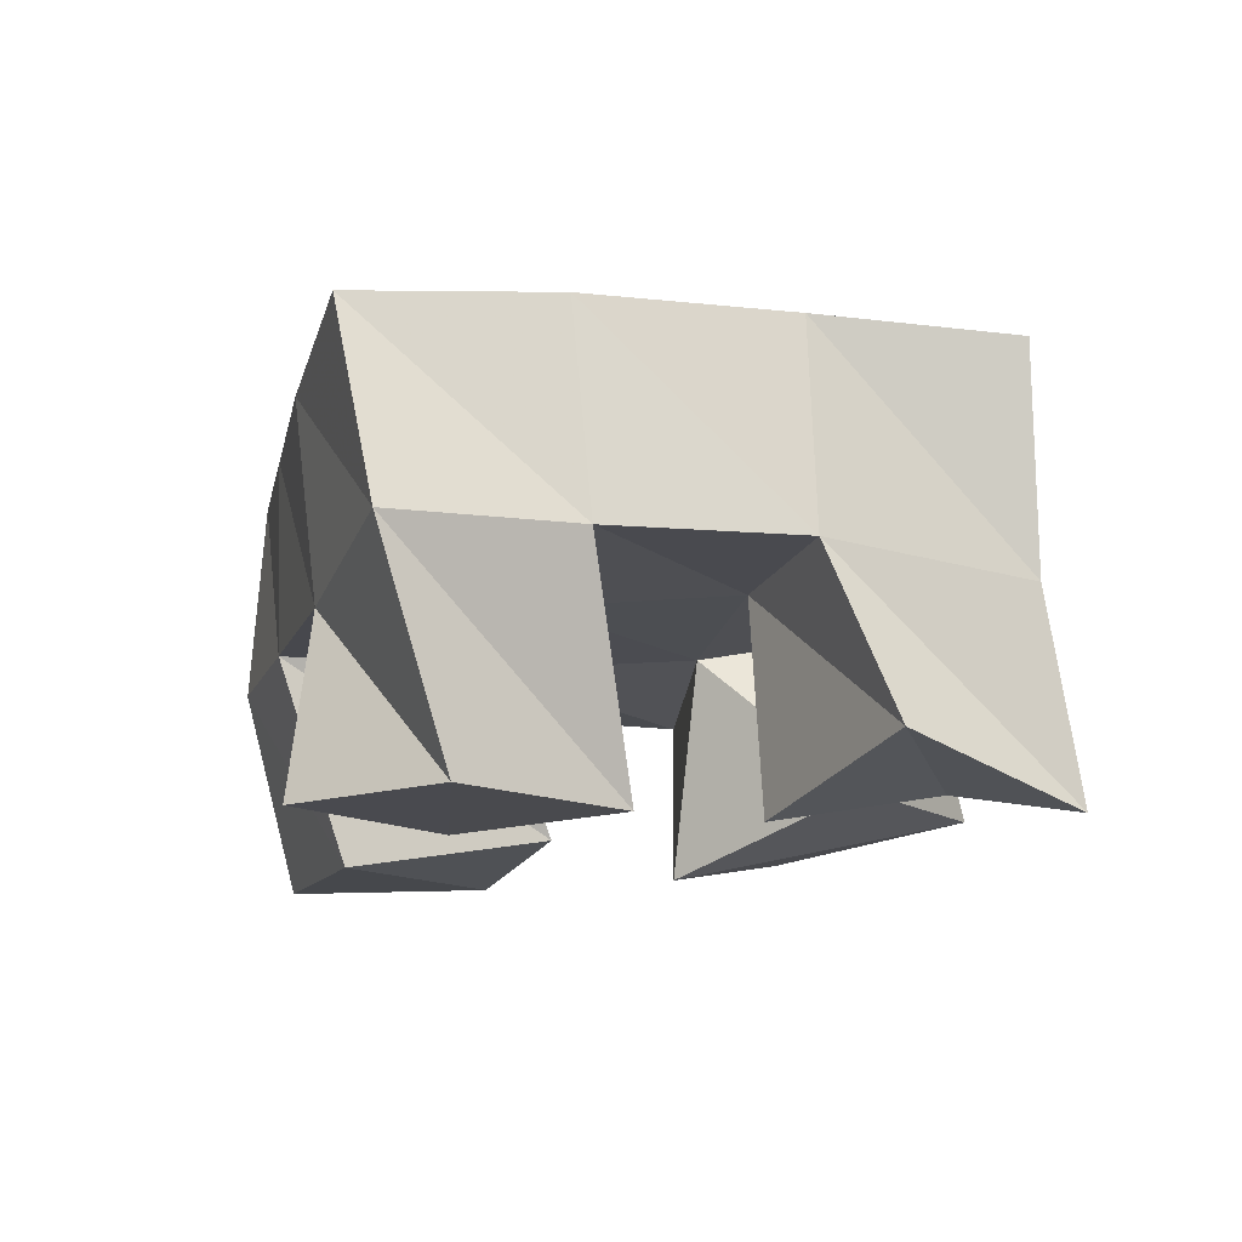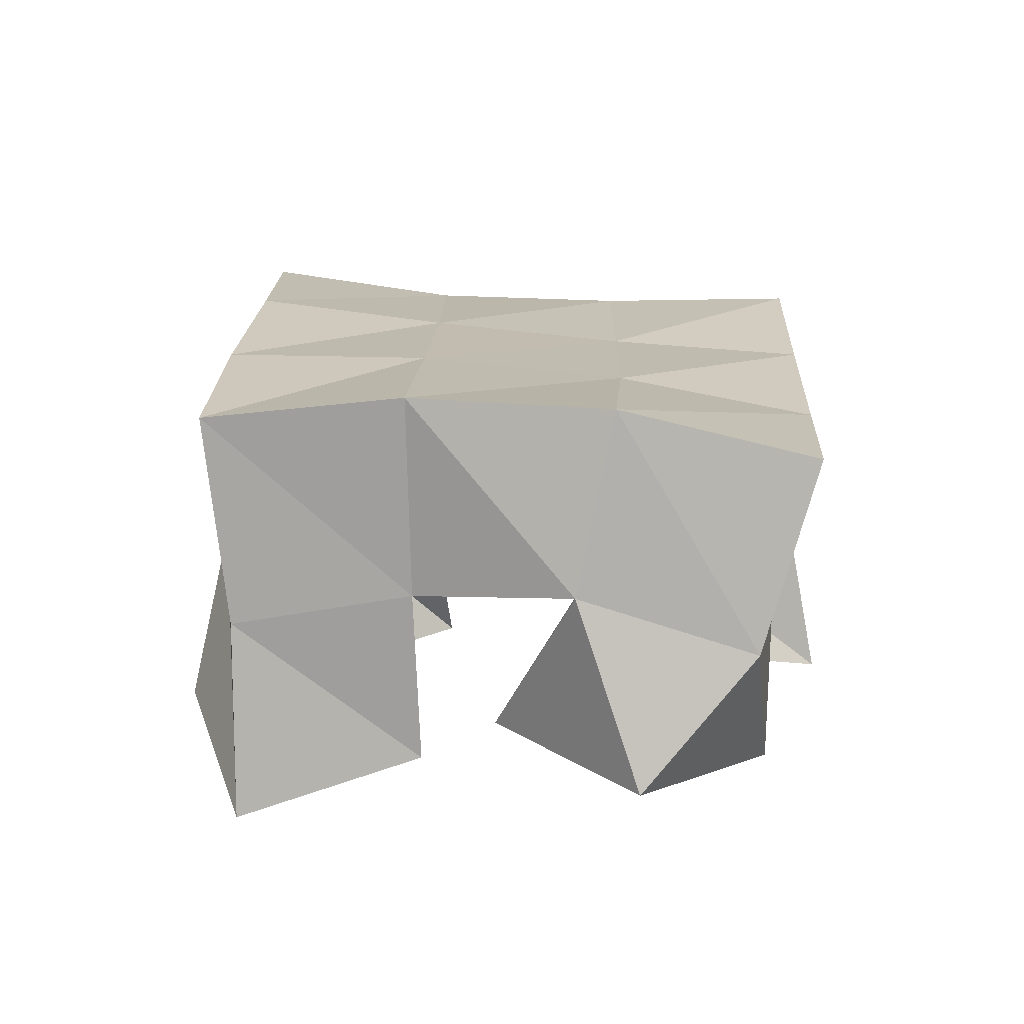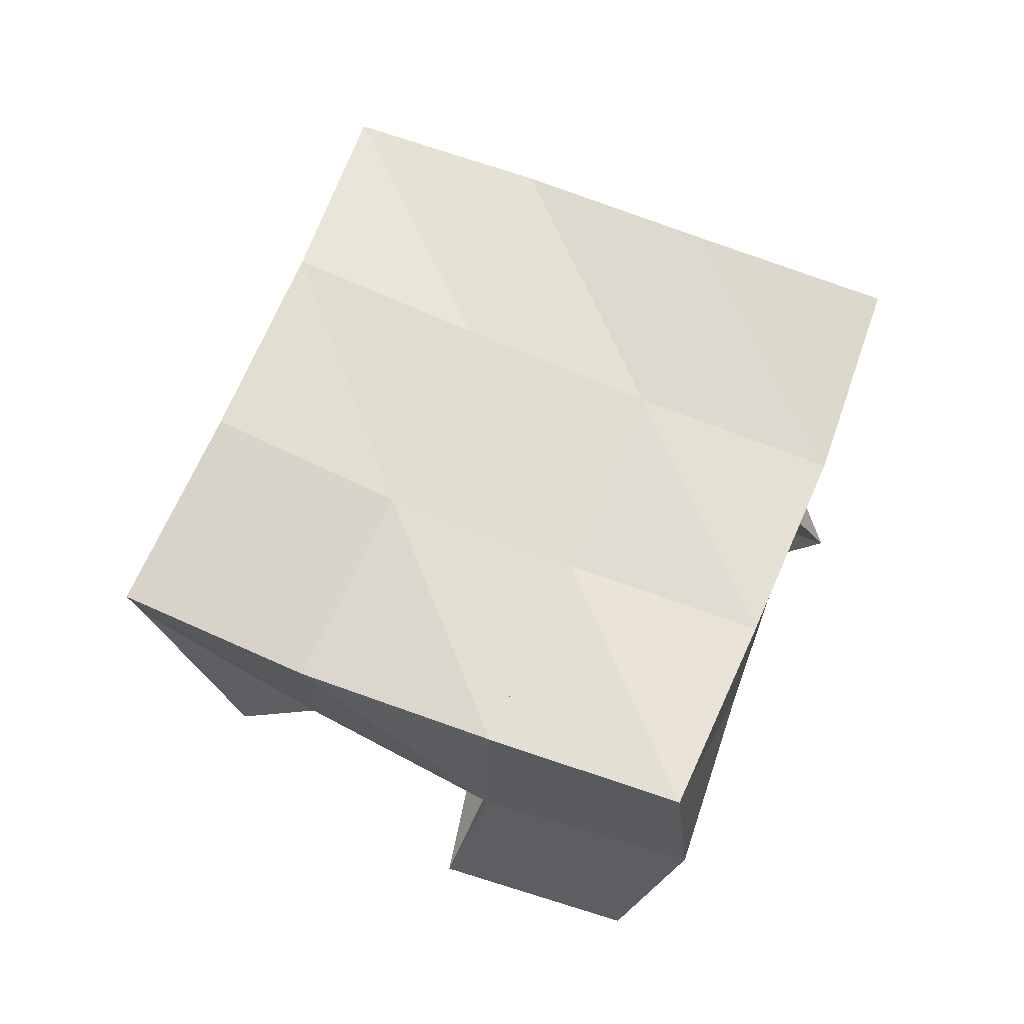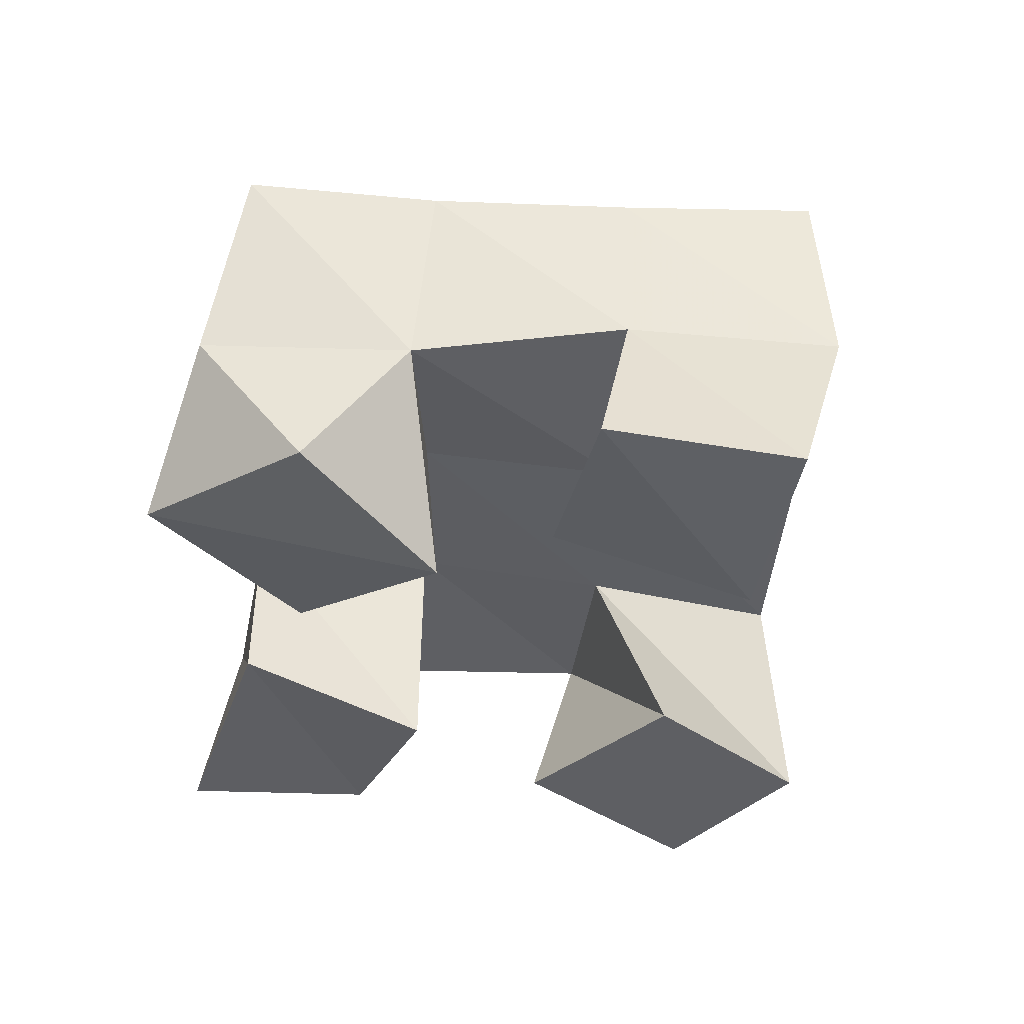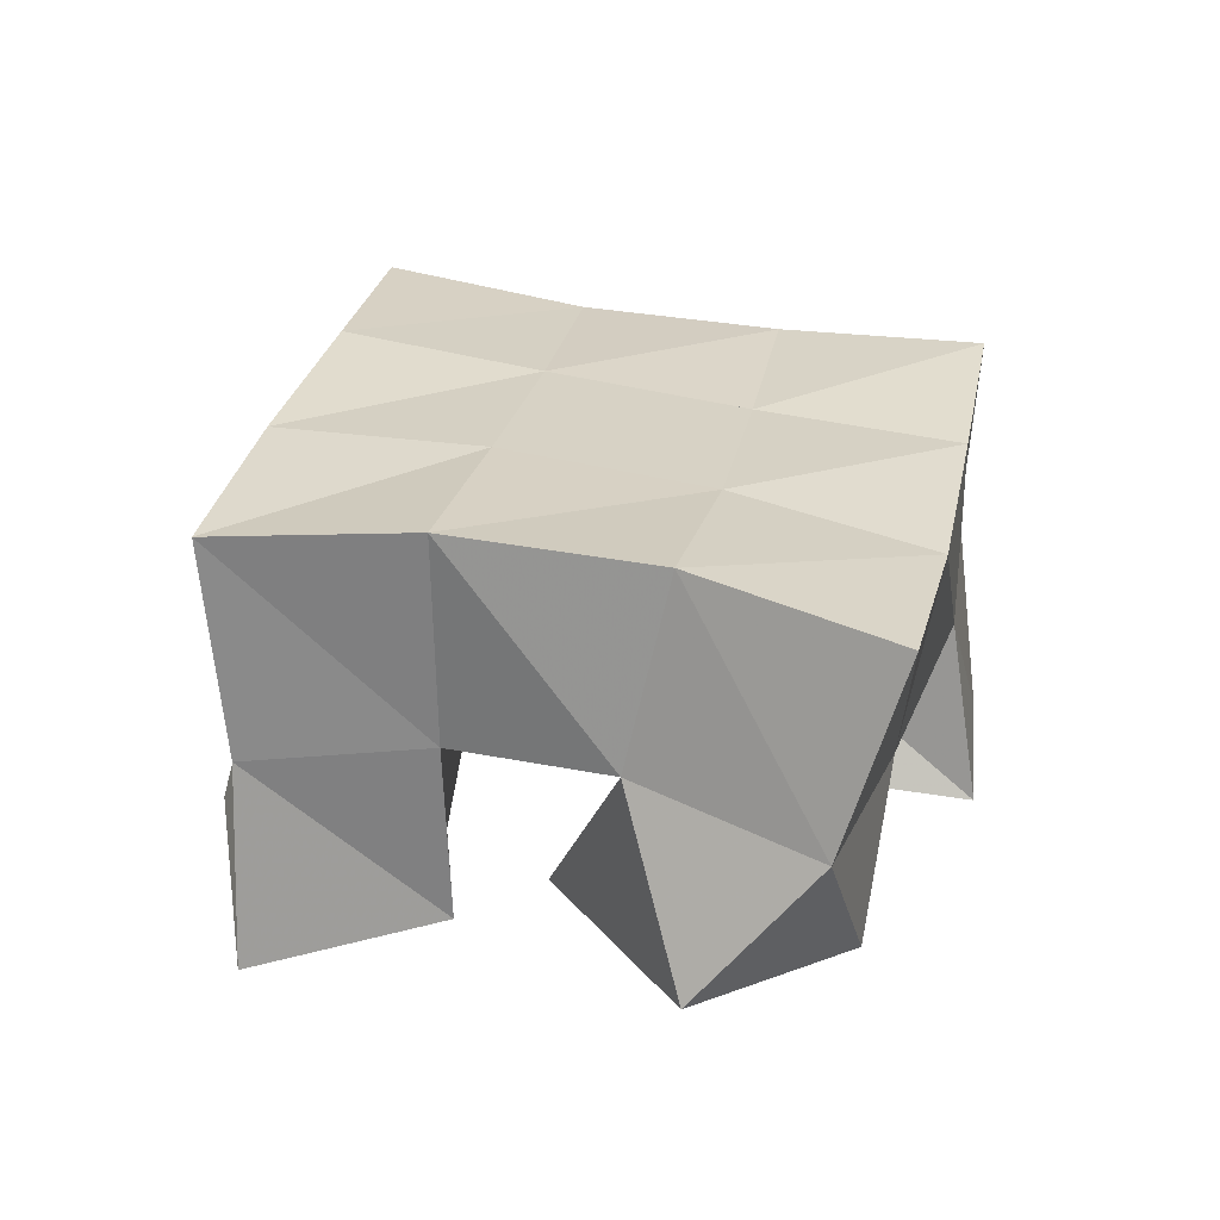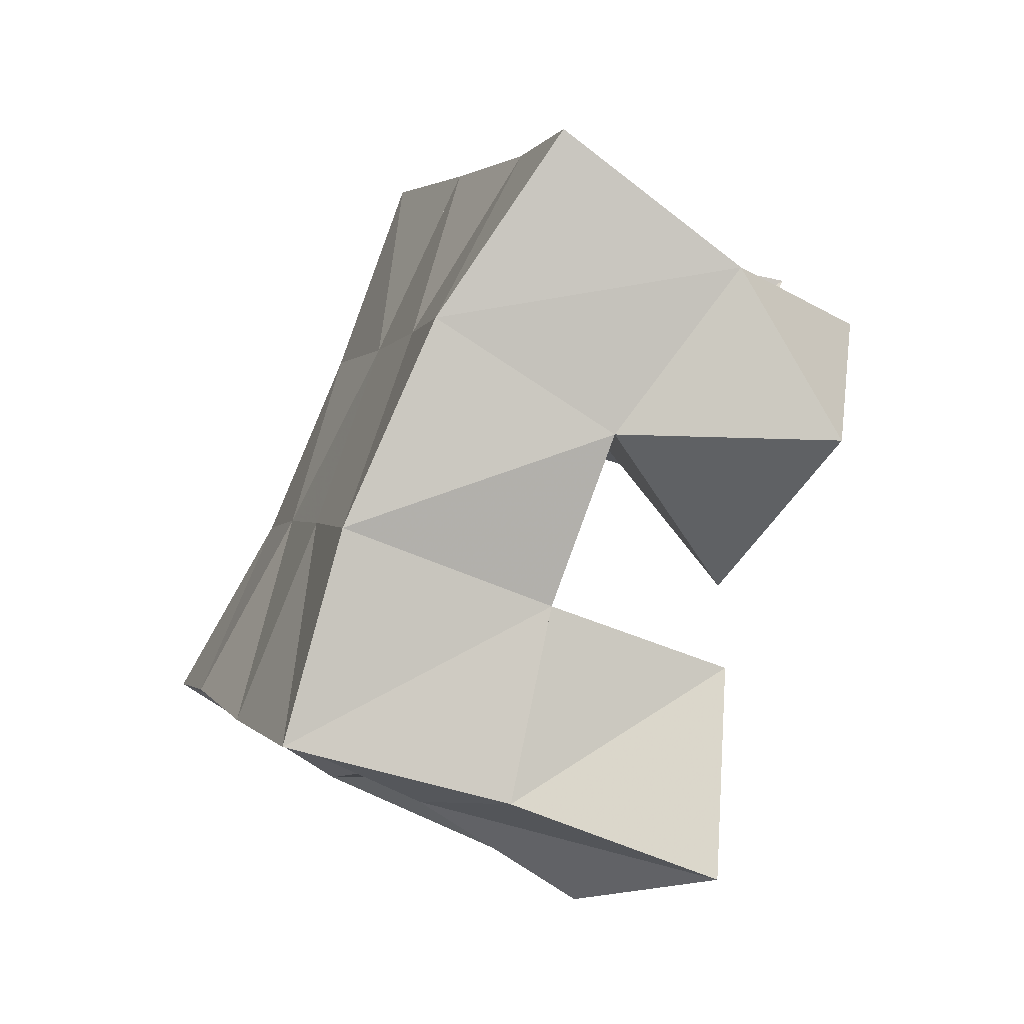
<metadata>
{"format":"obj","ext":"obj","renderer":"f3d","projection":"perspective","resolution":1024,"background":"white","views":[{"elev":-12.8,"azim":115.4,"up":"+Y"},{"elev":20.3,"azim":-139.5,"up":"+Y"},{"elev":63.4,"azim":-30.1,"up":"+Y"},{"elev":-42.4,"azim":-55.4,"up":"+Y"},{"elev":30.1,"azim":-129.9,"up":"+Y"},{"elev":-53.3,"azim":-117.2,"up":"+Z"}]}
</metadata>
<code>
v 0.6455 0.1032 -0.0327
v 0.6516 0.1525 -0.02612
v 0.688 0.1165 -0.00774
v 0.6907 0.1573 0.009093
v 0.6185 0.1136 0.00722
v 0.6201 0.1582 0.006447
v 0.6588 0.1038 0.03516
v 0.6511 0.1566 0.04171
v 0.6188 0.1094 0.107
v 0.6425 0.1473 0.1116
v 0.6585 0.1 0.1406
v 0.6721 0.1486 0.1517
v 0.5873 0.1029 0.1417
v 0.5992 0.1467 0.1433
v 0.6212 0.1 0.178
v 0.636 0.1481 0.1837
v 0.6129 0.117 0.02976
v 0.5834 0.1612 0.02584
v 0.6046 0.1 0.08124
v 0.6111 0.152 0.07186
v 0.5596 0.1164 0.02252
v 0.544 0.1494 0.0492
v 0.5577 0.1087 0.07401
v 0.5718 0.1436 0.0959
v 0.6954 0.102 0.04921
v 0.719 0.1574 0.04728
v 0.7458 0.1017 0.06441
v 0.7535 0.1561 0.07854
v 0.6884 0.1009 0.09663
v 0.6823 0.1511 0.07991
v 0.7357 0.1016 0.1087
v 0.7165 0.1472 0.1144
v 0.6581 0.2053 -0.0273
v 0.6891 0.2066 0.01199
v 0.6215 0.2098 0.006411
v 0.6508 0.2056 0.04543
v 0.581 0.2077 0.03791
v 0.6099 0.2008 0.07699
v 0.5389 0.197 0.06549
v 0.5682 0.1925 0.1048
v 0.7186 0.208 0.05267
v 0.6808 0.2016 0.08429
v 0.641 0.1969 0.1146
v 0.5999 0.1942 0.1442
v 0.7509 0.2038 0.09054
v 0.7133 0.1963 0.1228
v 0.6727 0.1956 0.1526
v 0.6312 0.1974 0.1826
f 1 2 4
f 3 1 4
f 2 6 8
f 4 2 8
f 6 5 7
f 8 6 7
f 5 1 3
f 7 5 3
f 8 7 3
f 4 8 3
f 2 1 5
f 6 2 5
f 9 10 12
f 11 9 12
f 10 14 16
f 12 10 16
f 14 13 15
f 16 14 15
f 13 9 11
f 15 13 11
f 16 15 11
f 12 16 11
f 10 9 13
f 14 10 13
f 17 18 20
f 19 17 20
f 18 22 24
f 20 18 24
f 22 21 23
f 24 22 23
f 21 17 19
f 23 21 19
f 24 23 19
f 20 24 19
f 18 17 21
f 22 18 21
f 25 26 28
f 27 25 28
f 26 30 32
f 28 26 32
f 30 29 31
f 32 30 31
f 29 25 27
f 31 29 27
f 32 31 27
f 28 32 27
f 26 25 29
f 30 26 29
f 2 33 34
f 4 2 34
f 33 35 36
f 34 33 36
f 35 6 8
f 36 35 8
f 6 2 4
f 8 6 4
f 36 8 4
f 34 36 4
f 33 2 6
f 35 33 6
f 6 35 36
f 8 6 36
f 35 37 38
f 36 35 38
f 37 18 20
f 38 37 20
f 18 6 8
f 20 18 8
f 38 20 8
f 36 38 8
f 35 6 18
f 37 35 18
f 18 37 38
f 20 18 38
f 37 39 40
f 38 37 40
f 39 22 24
f 40 39 24
f 22 18 20
f 24 22 20
f 40 24 20
f 38 40 20
f 37 18 22
f 39 37 22
f 4 34 41
f 26 4 41
f 34 36 42
f 41 34 42
f 36 8 30
f 42 36 30
f 8 4 26
f 30 8 26
f 42 30 26
f 41 42 26
f 34 4 8
f 36 34 8
f 8 36 42
f 30 8 42
f 36 38 43
f 42 36 43
f 38 20 10
f 43 38 10
f 20 8 30
f 10 20 30
f 43 10 30
f 42 43 30
f 36 8 20
f 38 36 20
f 20 38 43
f 10 20 43
f 38 40 44
f 43 38 44
f 40 24 14
f 44 40 14
f 24 20 10
f 14 24 10
f 44 14 10
f 43 44 10
f 38 20 24
f 40 38 24
f 26 41 45
f 28 26 45
f 41 42 46
f 45 41 46
f 42 30 32
f 46 42 32
f 30 26 28
f 32 30 28
f 46 32 28
f 45 46 28
f 41 26 30
f 42 41 30
f 30 42 46
f 32 30 46
f 42 43 47
f 46 42 47
f 43 10 12
f 47 43 12
f 10 30 32
f 12 10 32
f 47 12 32
f 46 47 32
f 42 30 10
f 43 42 10
f 10 43 47
f 12 10 47
f 43 44 48
f 47 43 48
f 44 14 16
f 48 44 16
f 14 10 12
f 16 14 12
f 48 16 12
f 47 48 12
f 43 10 14
f 44 43 14

</code>
